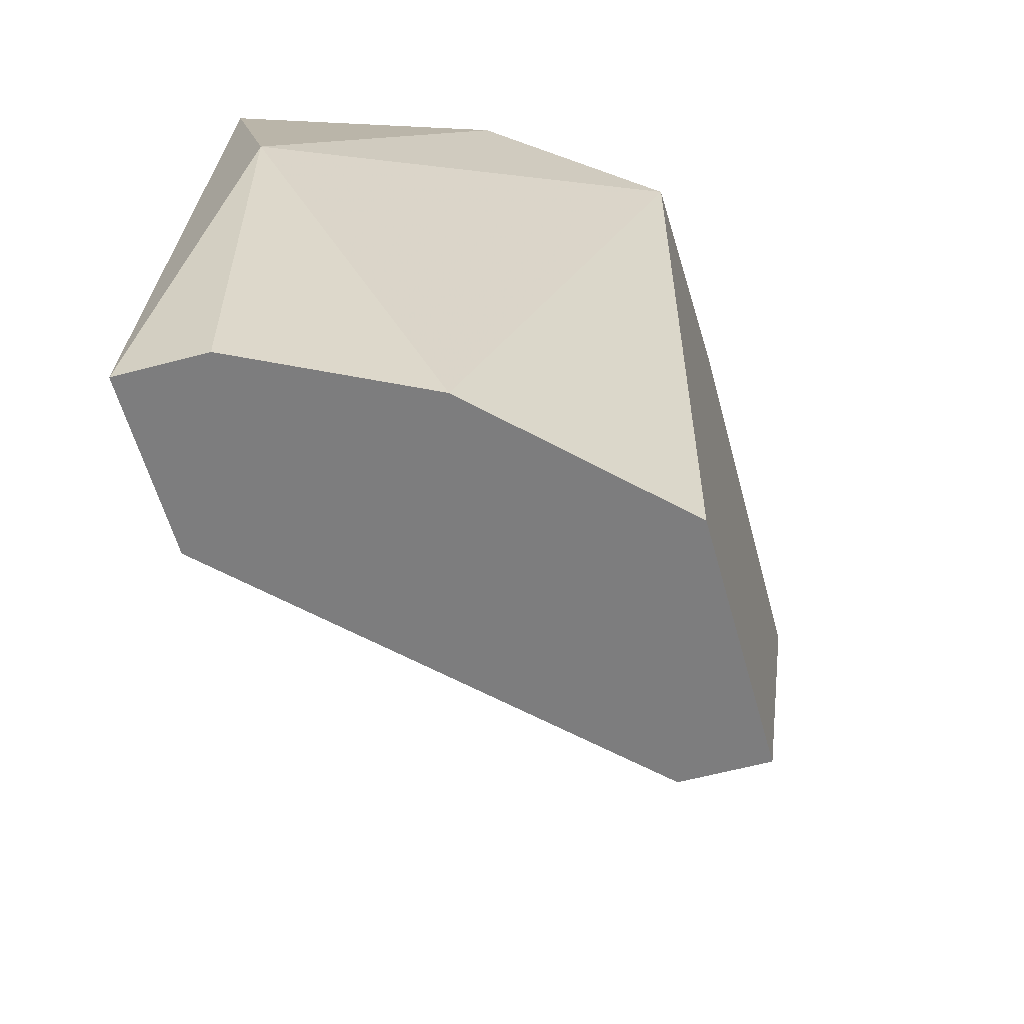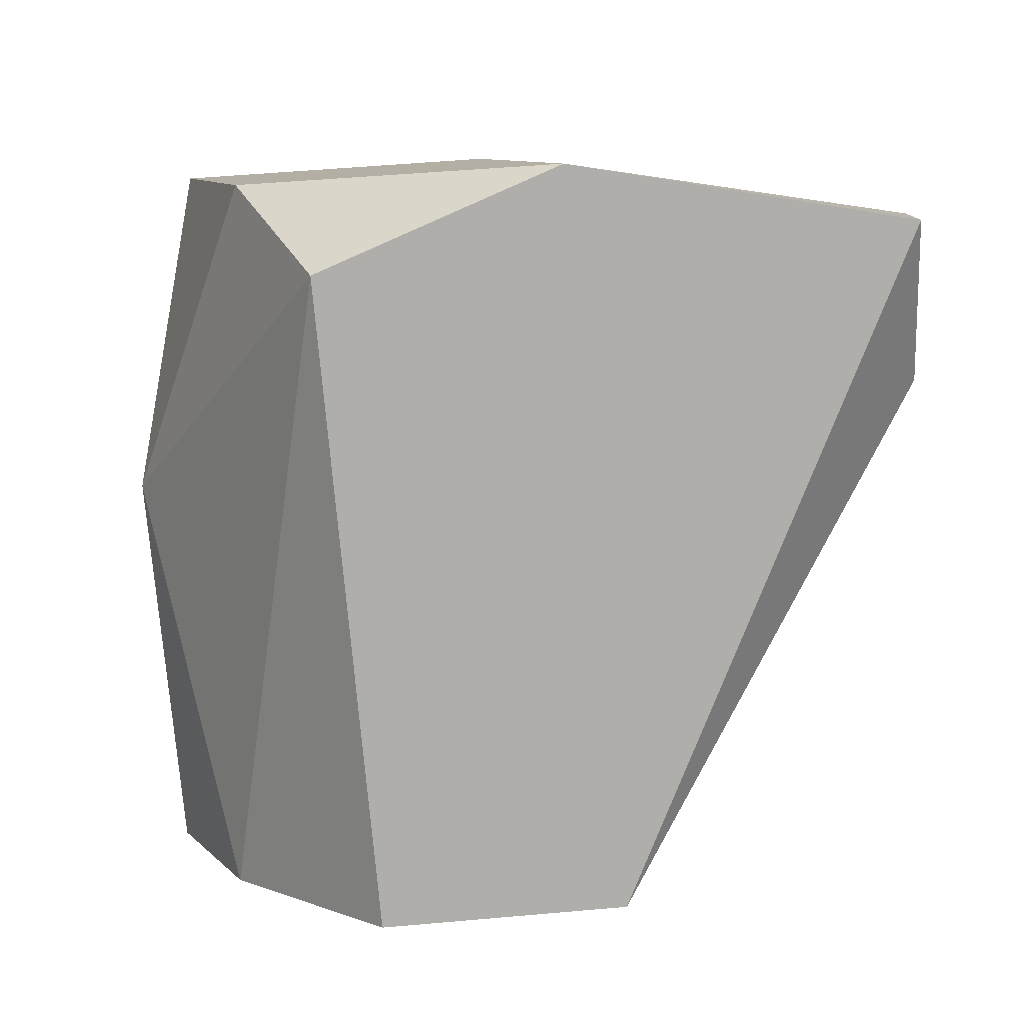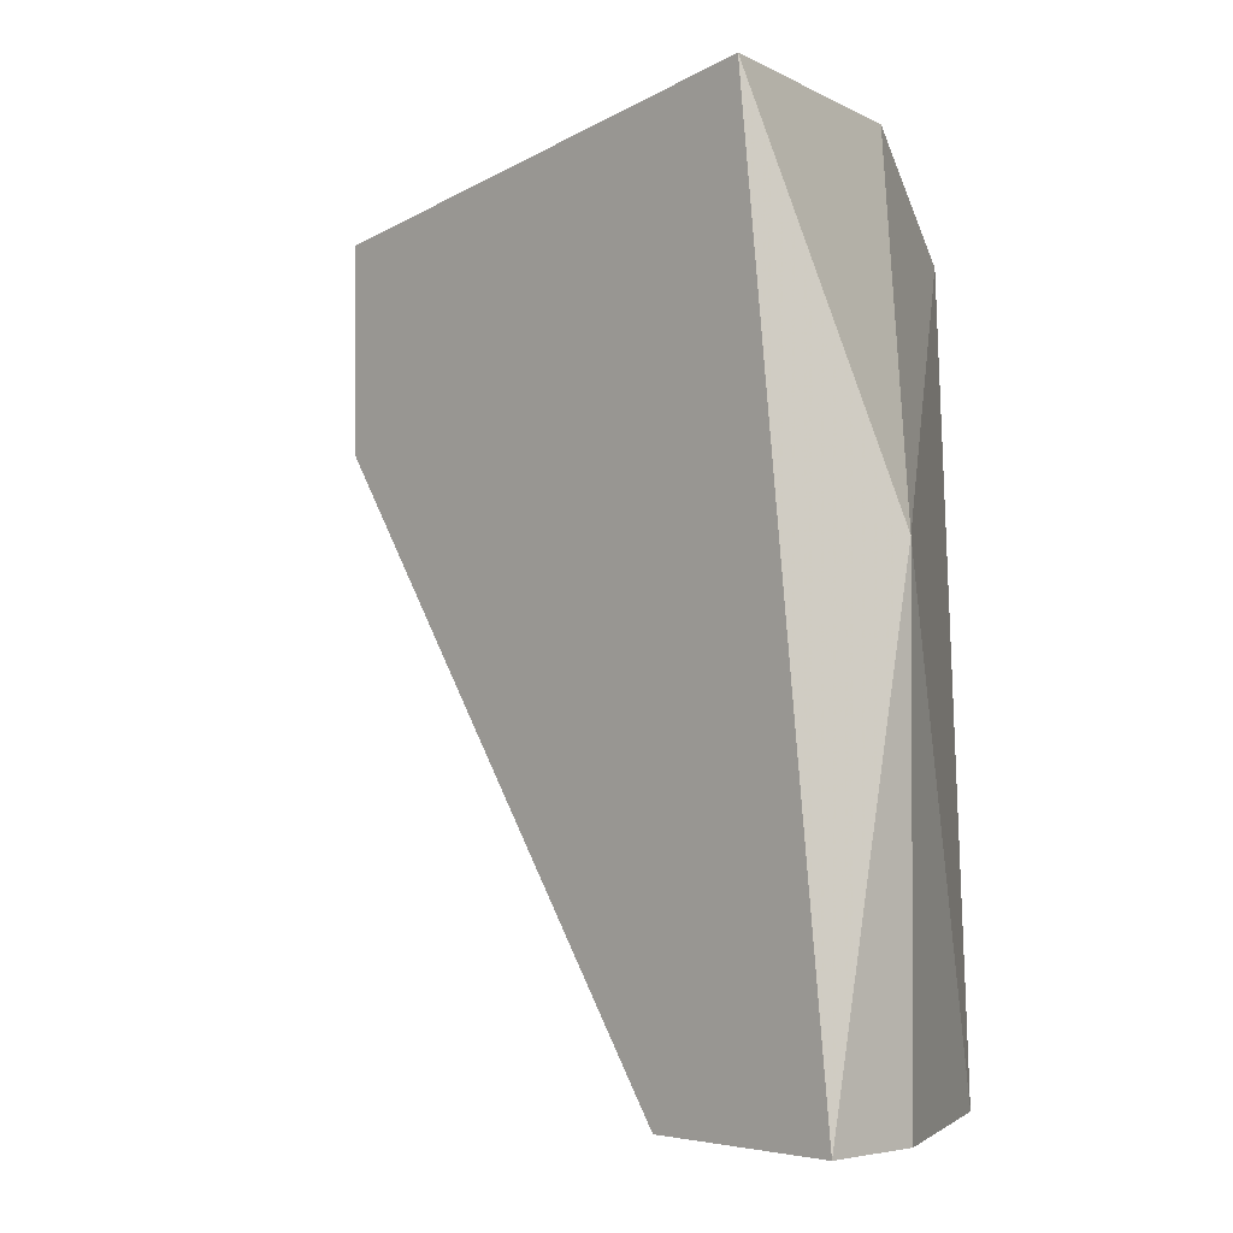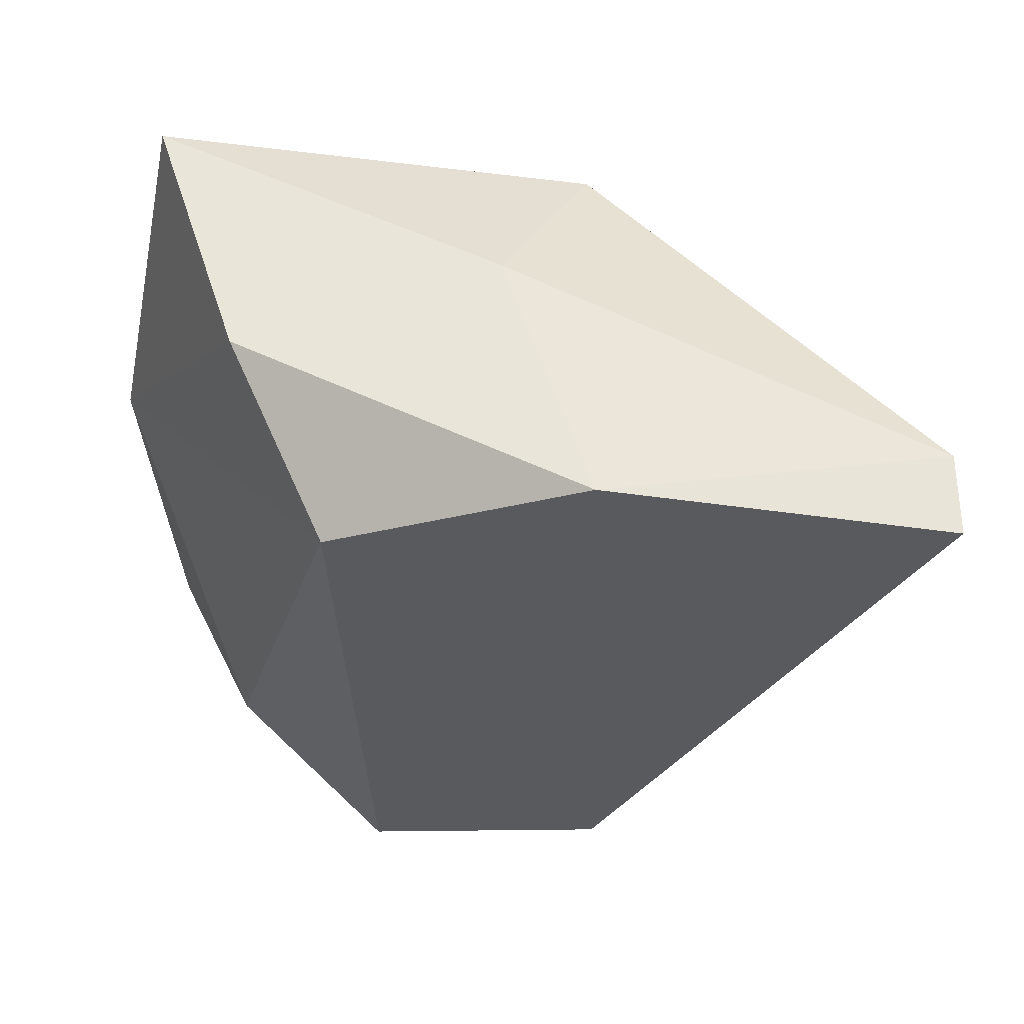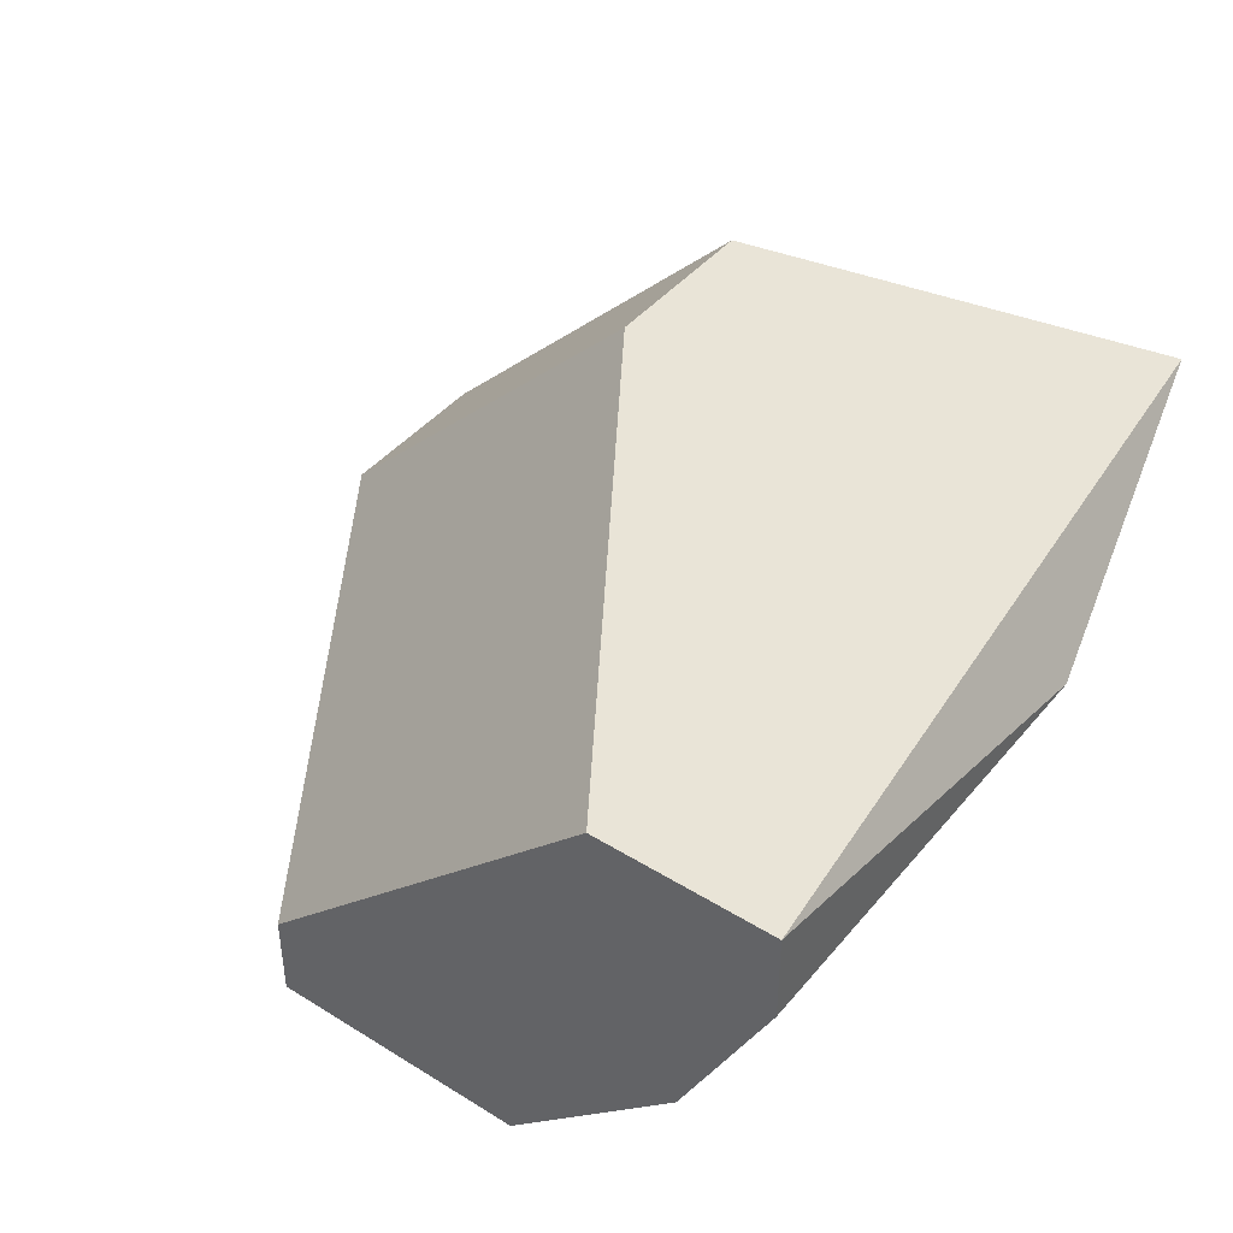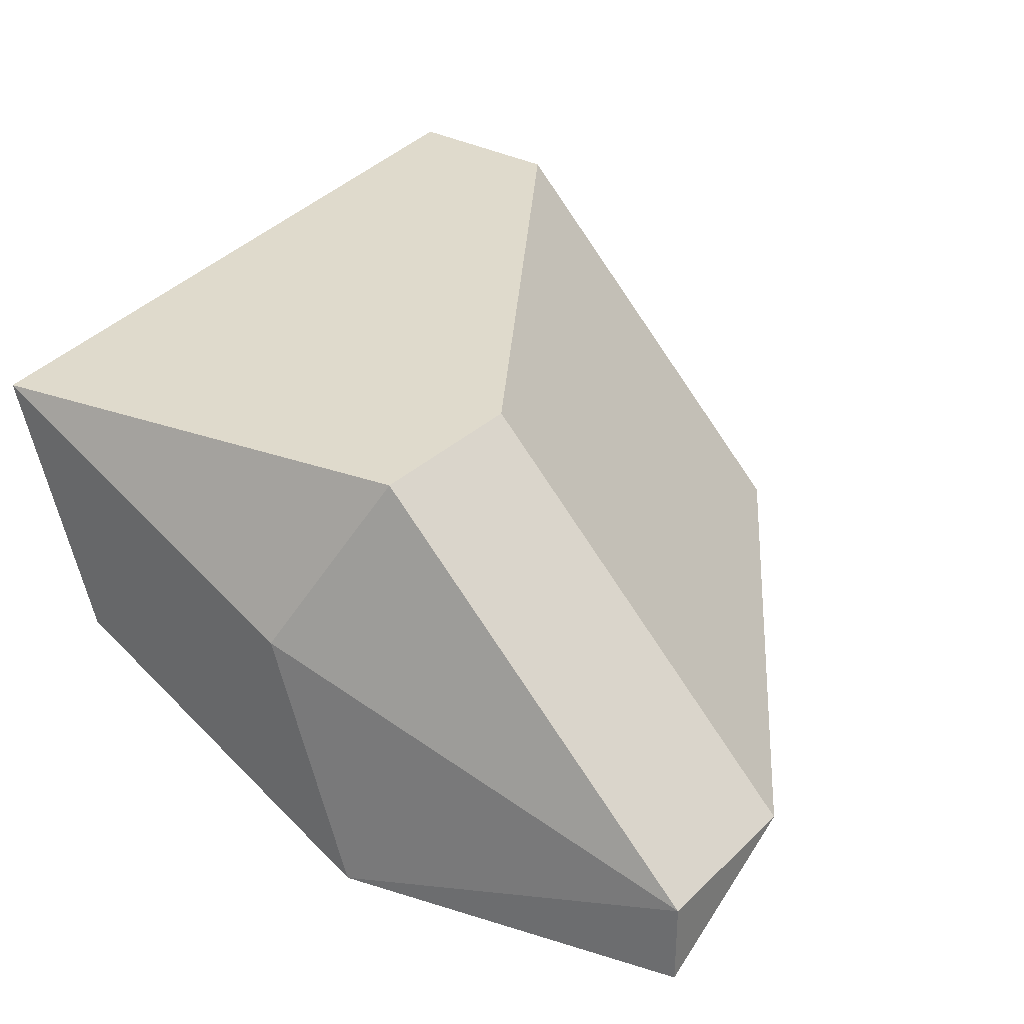
<metadata>
{"format":"obj","ext":"obj","renderer":"f3d","projection":"perspective","resolution":1024,"background":"white","views":[{"elev":-59.1,"azim":-74.5,"up":"+Z"},{"elev":-77.9,"azim":5.2,"up":"+Y"},{"elev":-2.1,"azim":-134.3,"up":"+Z"},{"elev":-31.5,"azim":1.5,"up":"+Y"},{"elev":42.9,"azim":-143.6,"up":"+Y"},{"elev":32.5,"azim":37.6,"up":"+Y"}]}
</metadata>
<code>
v -0.06172 -0.04117 -0.02793
v -0.06172 -0.03449 -0.007873
v -0.05281 -0.03895 -0.007873
v -0.06395 -0.03672 -0.01679
v -0.06395 -0.03672 -0.02793
v -0.06395 -0.03449 -0.02793
v -0.05058 -0.04563 -0.007873
v -0.05058 -0.04563 -0.02793
v -0.05058 -0.0434 -0.02793
v -0.05058 -0.03449 -0.01456
v -0.05058 -0.03449 -0.0101
v -0.04167 -0.04563 -0.0101
v -0.04167 -0.0434 -0.01456
v -0.04167 -0.0434 -0.0101
v -0.05726 -0.04563 -0.0101
v -0.05726 -0.04563 -0.02793
v -0.05949 -0.04117 -0.007873
v -0.05949 -0.03449 -0.02793
f 11 3 14
f 5 6 16
f 6 2 11
f 16 7 15
f 16 6 18
f 6 11 18
f 7 16 8
f 16 18 8
f 7 8 12
f 8 13 12
f 6 5 4
f 2 6 4
f 11 13 10
f 13 18 10
f 18 11 10
f 5 16 1
f 16 15 1
f 4 5 1
f 15 4 1
f 18 13 9
f 13 8 9
f 8 18 9
f 7 2 17
f 15 7 17
f 2 4 17
f 4 15 17
f 2 7 3
f 11 2 3
f 13 11 14
f 12 13 14
f 7 12 14
f 3 7 14

</code>
